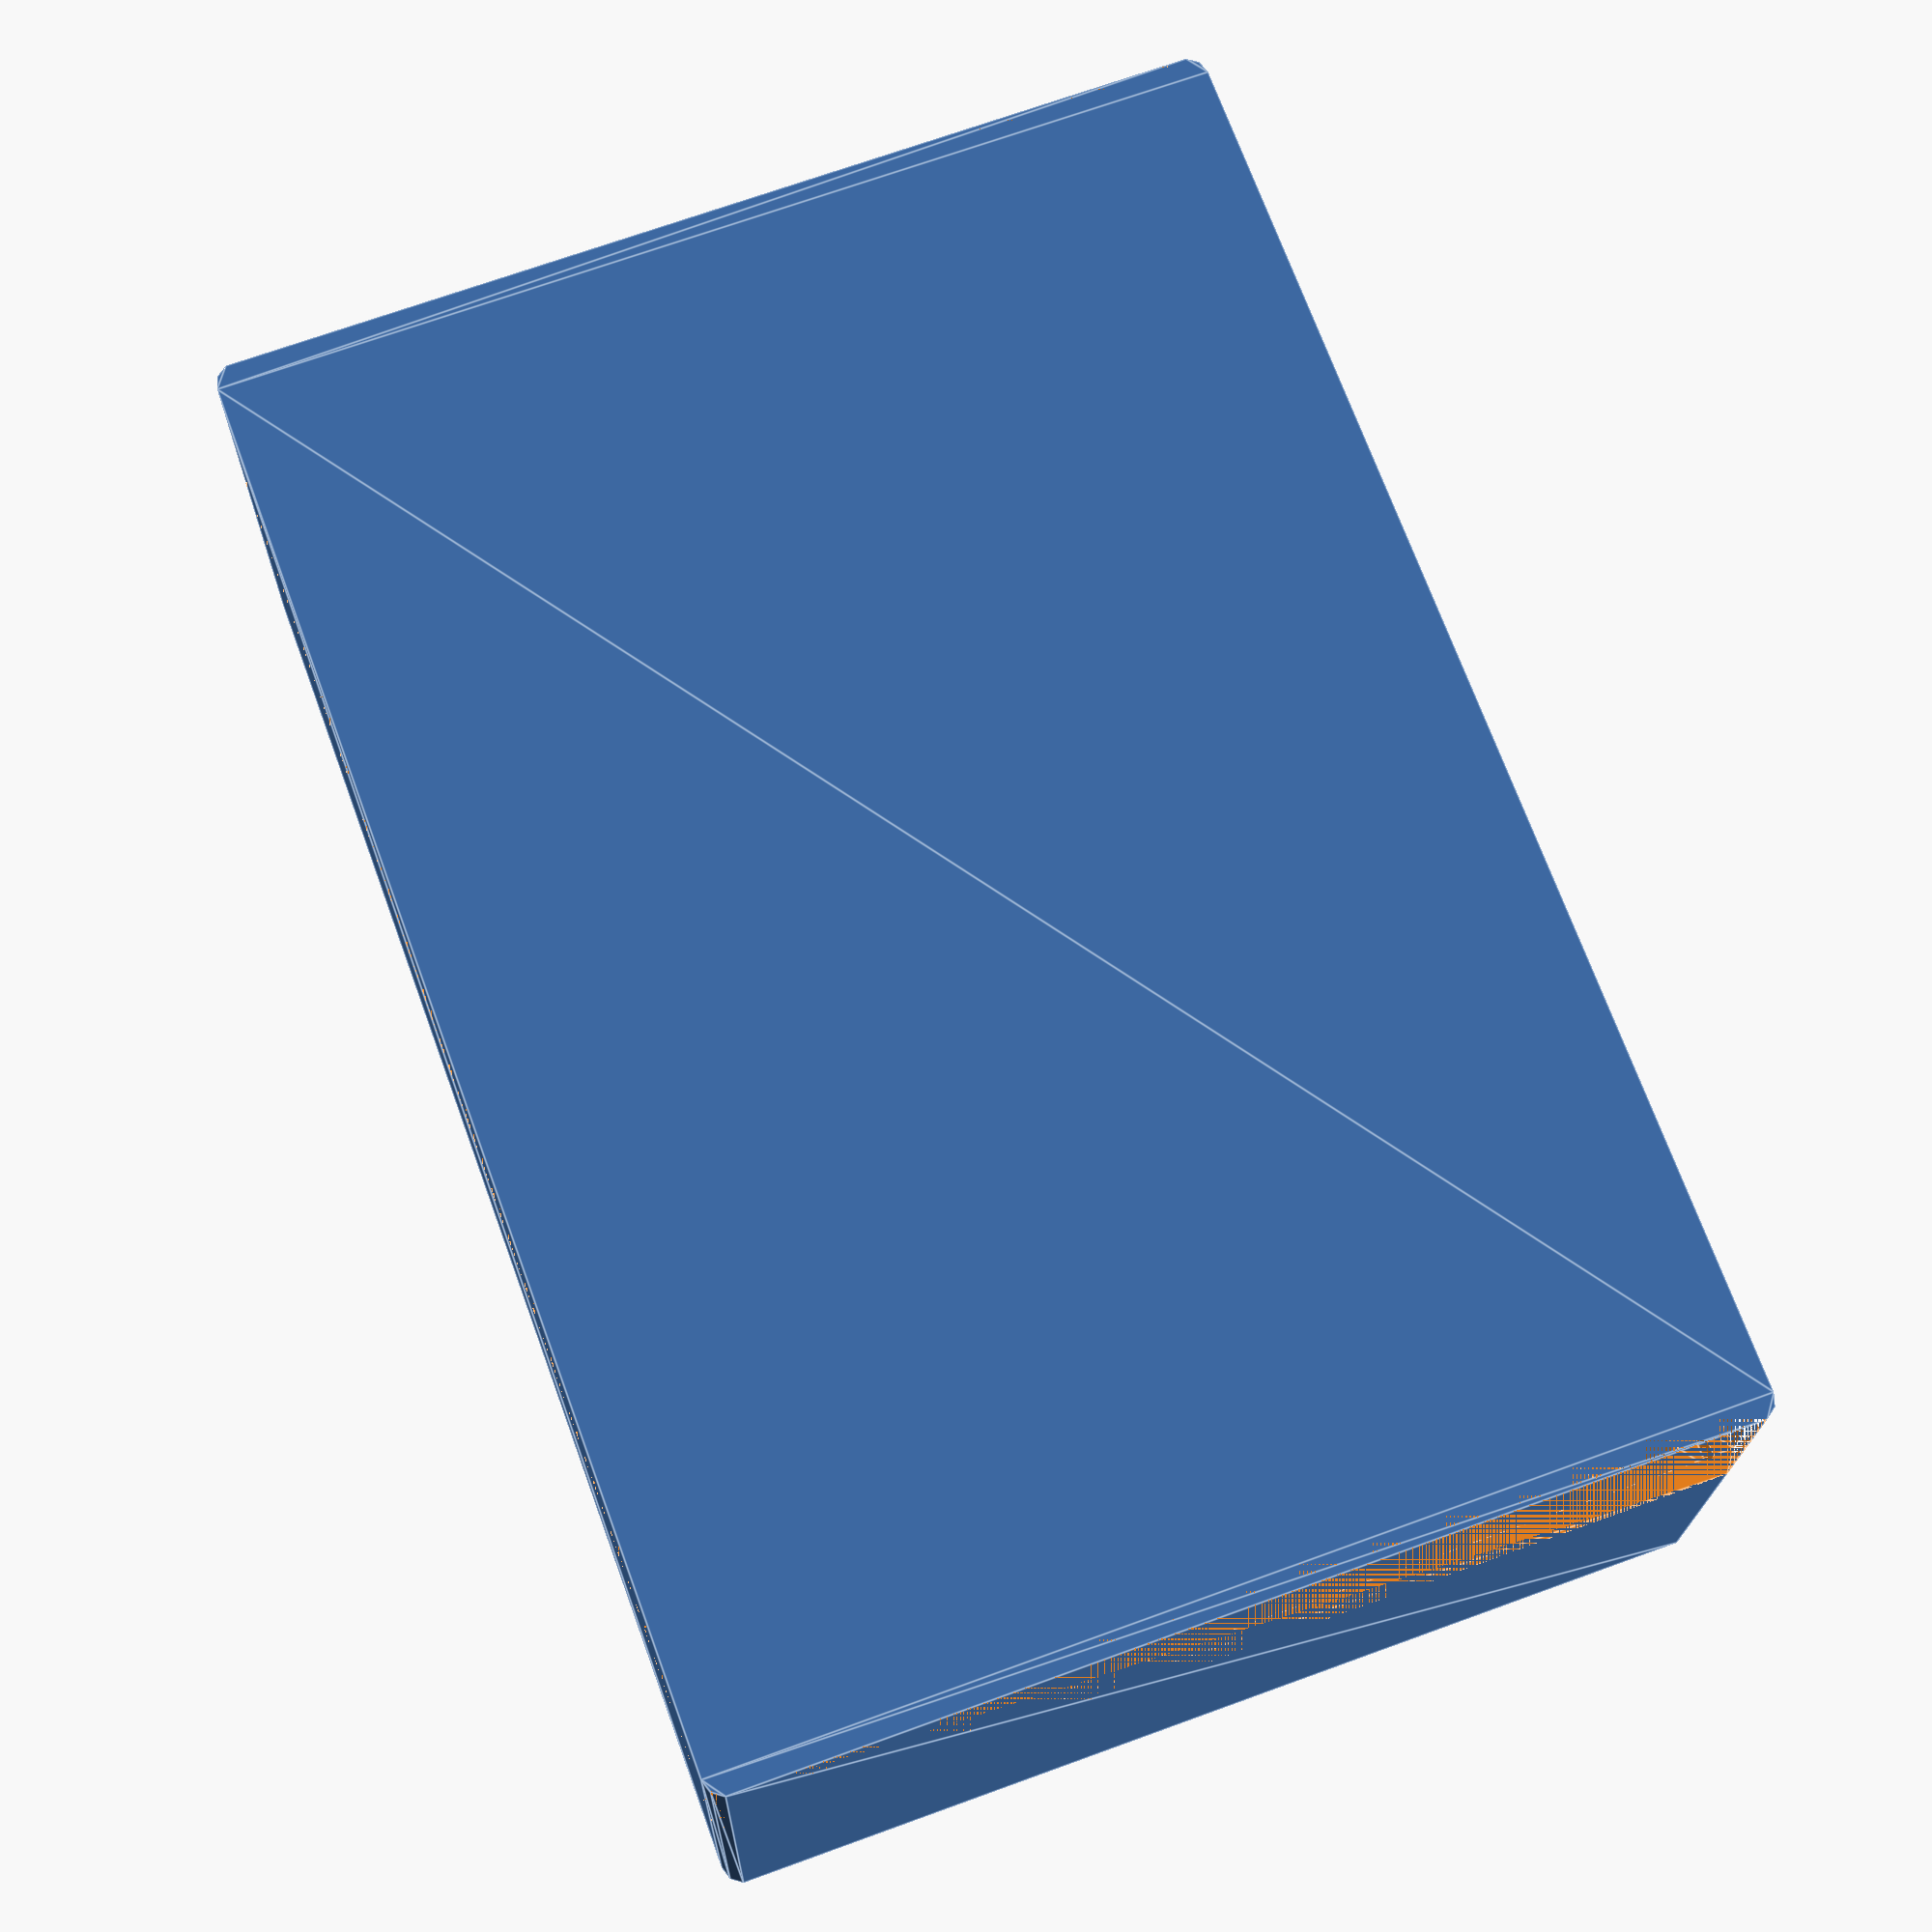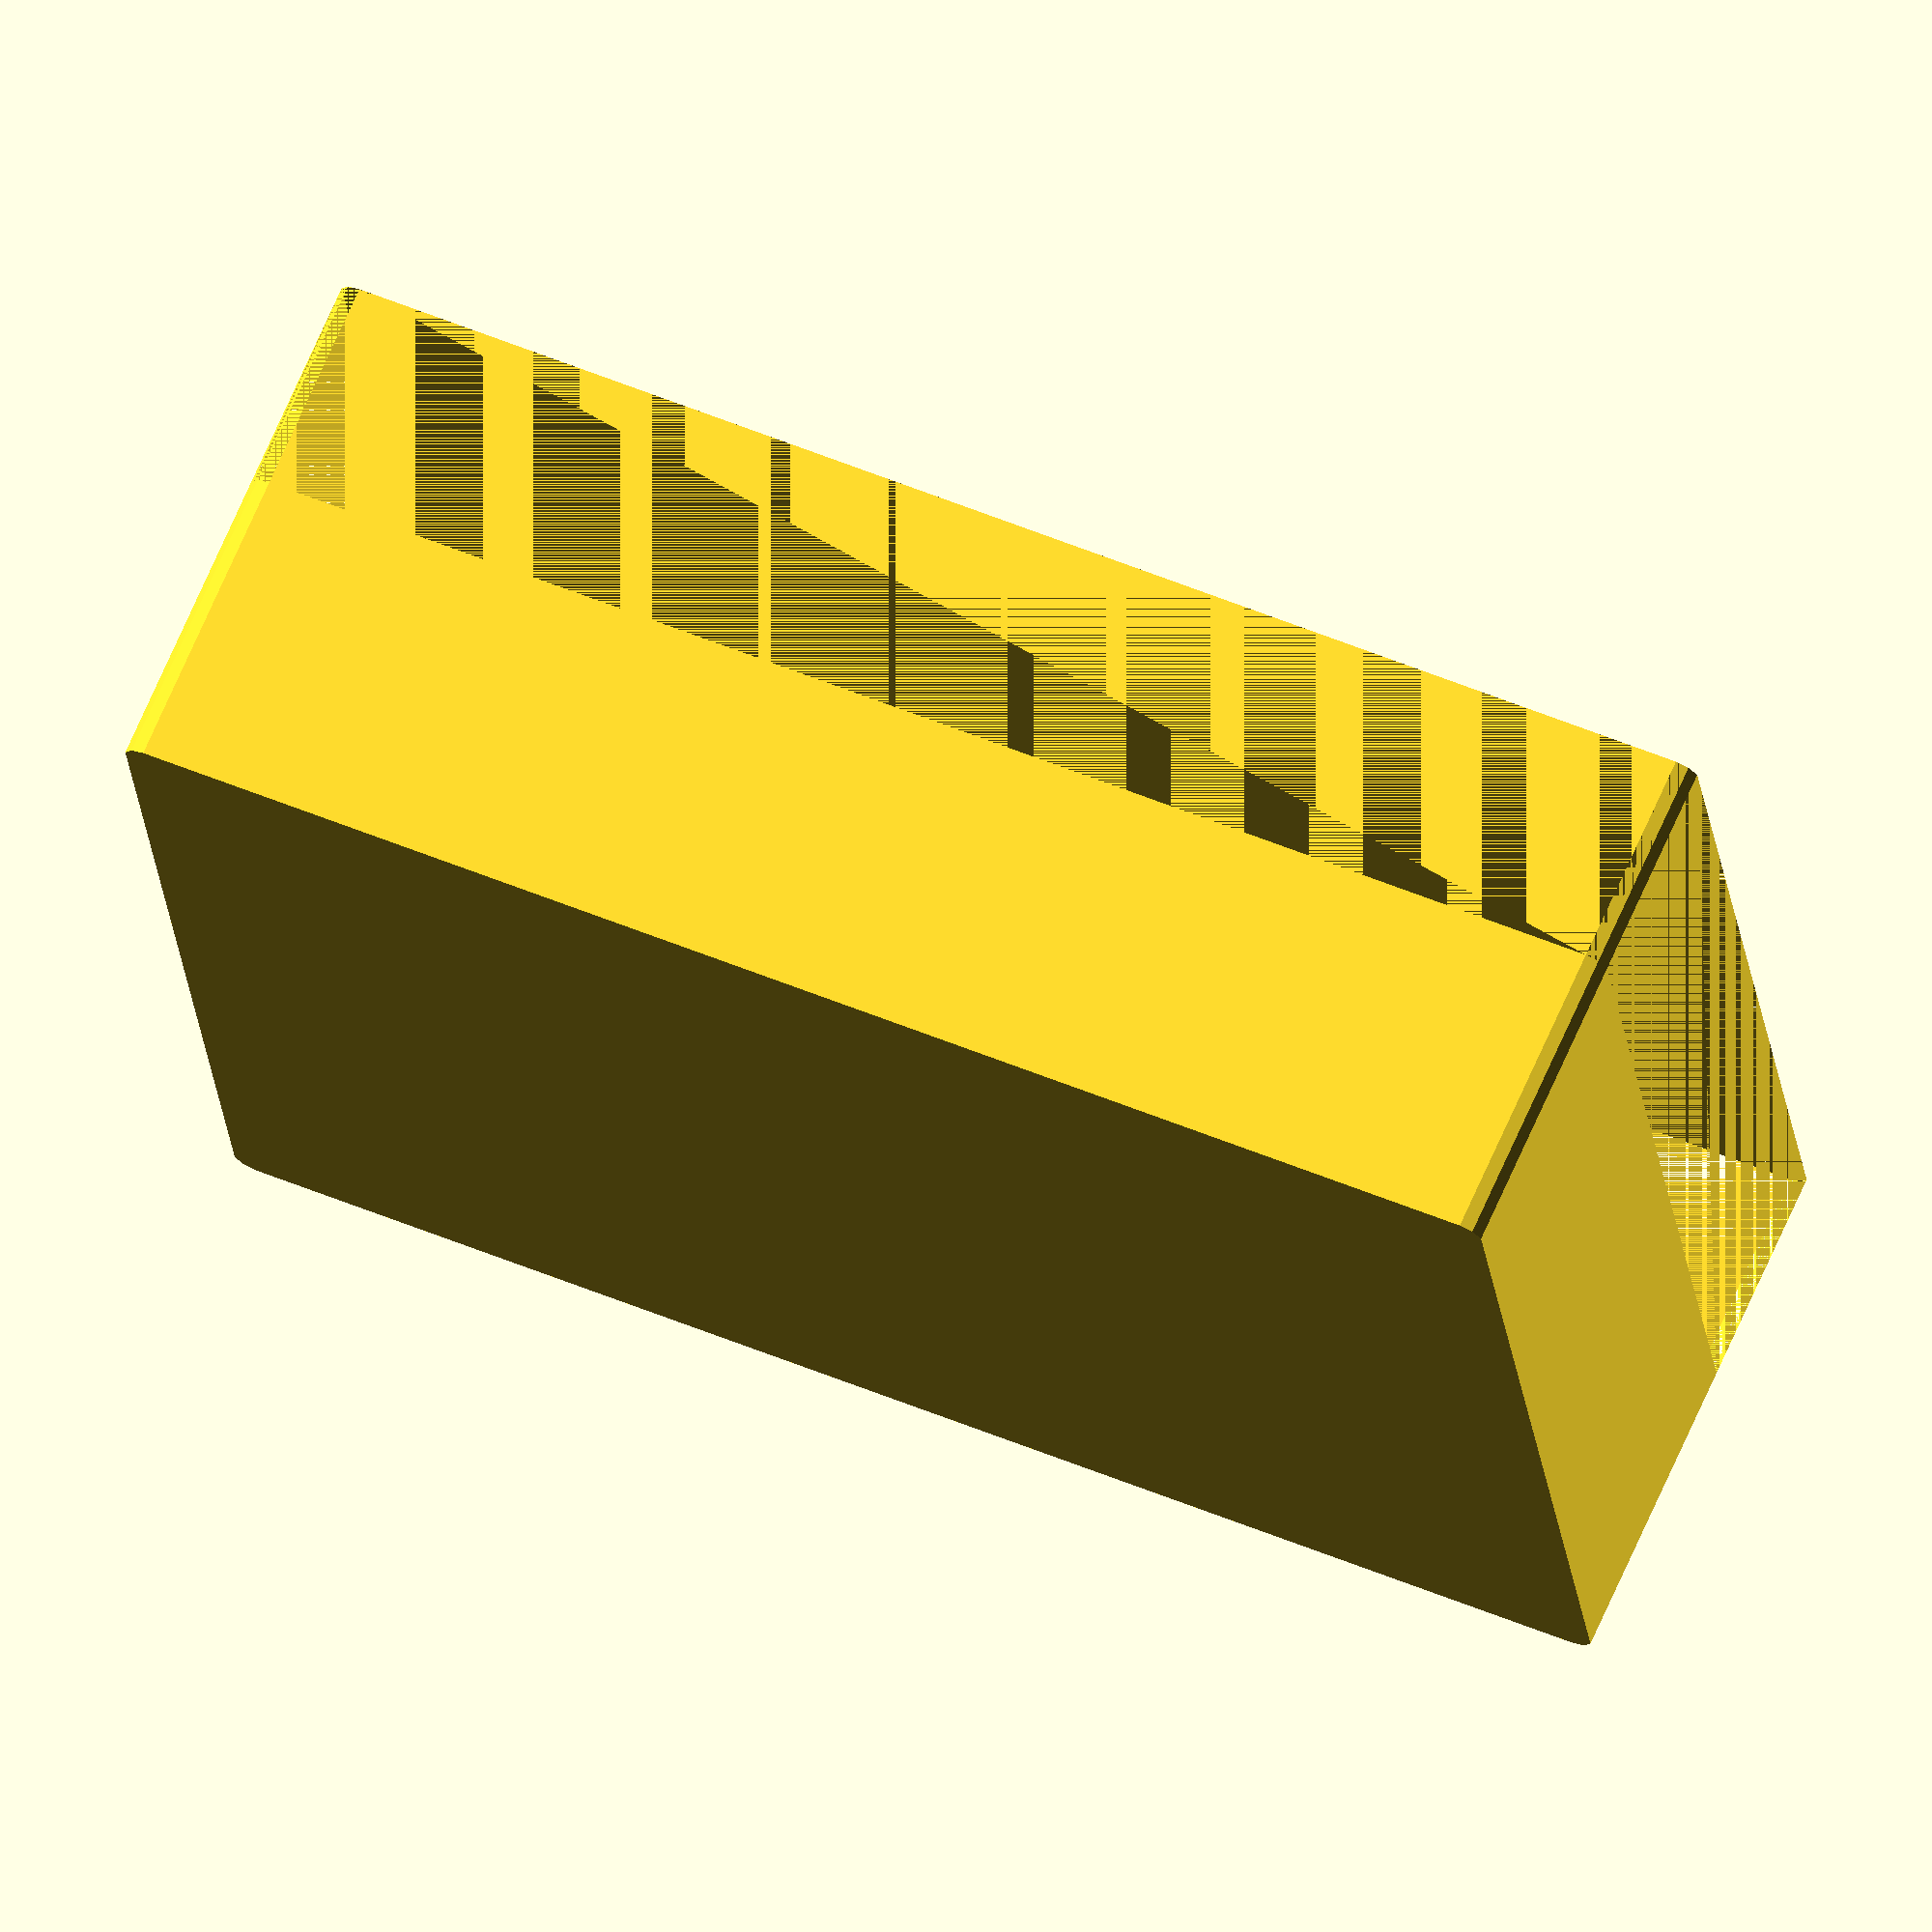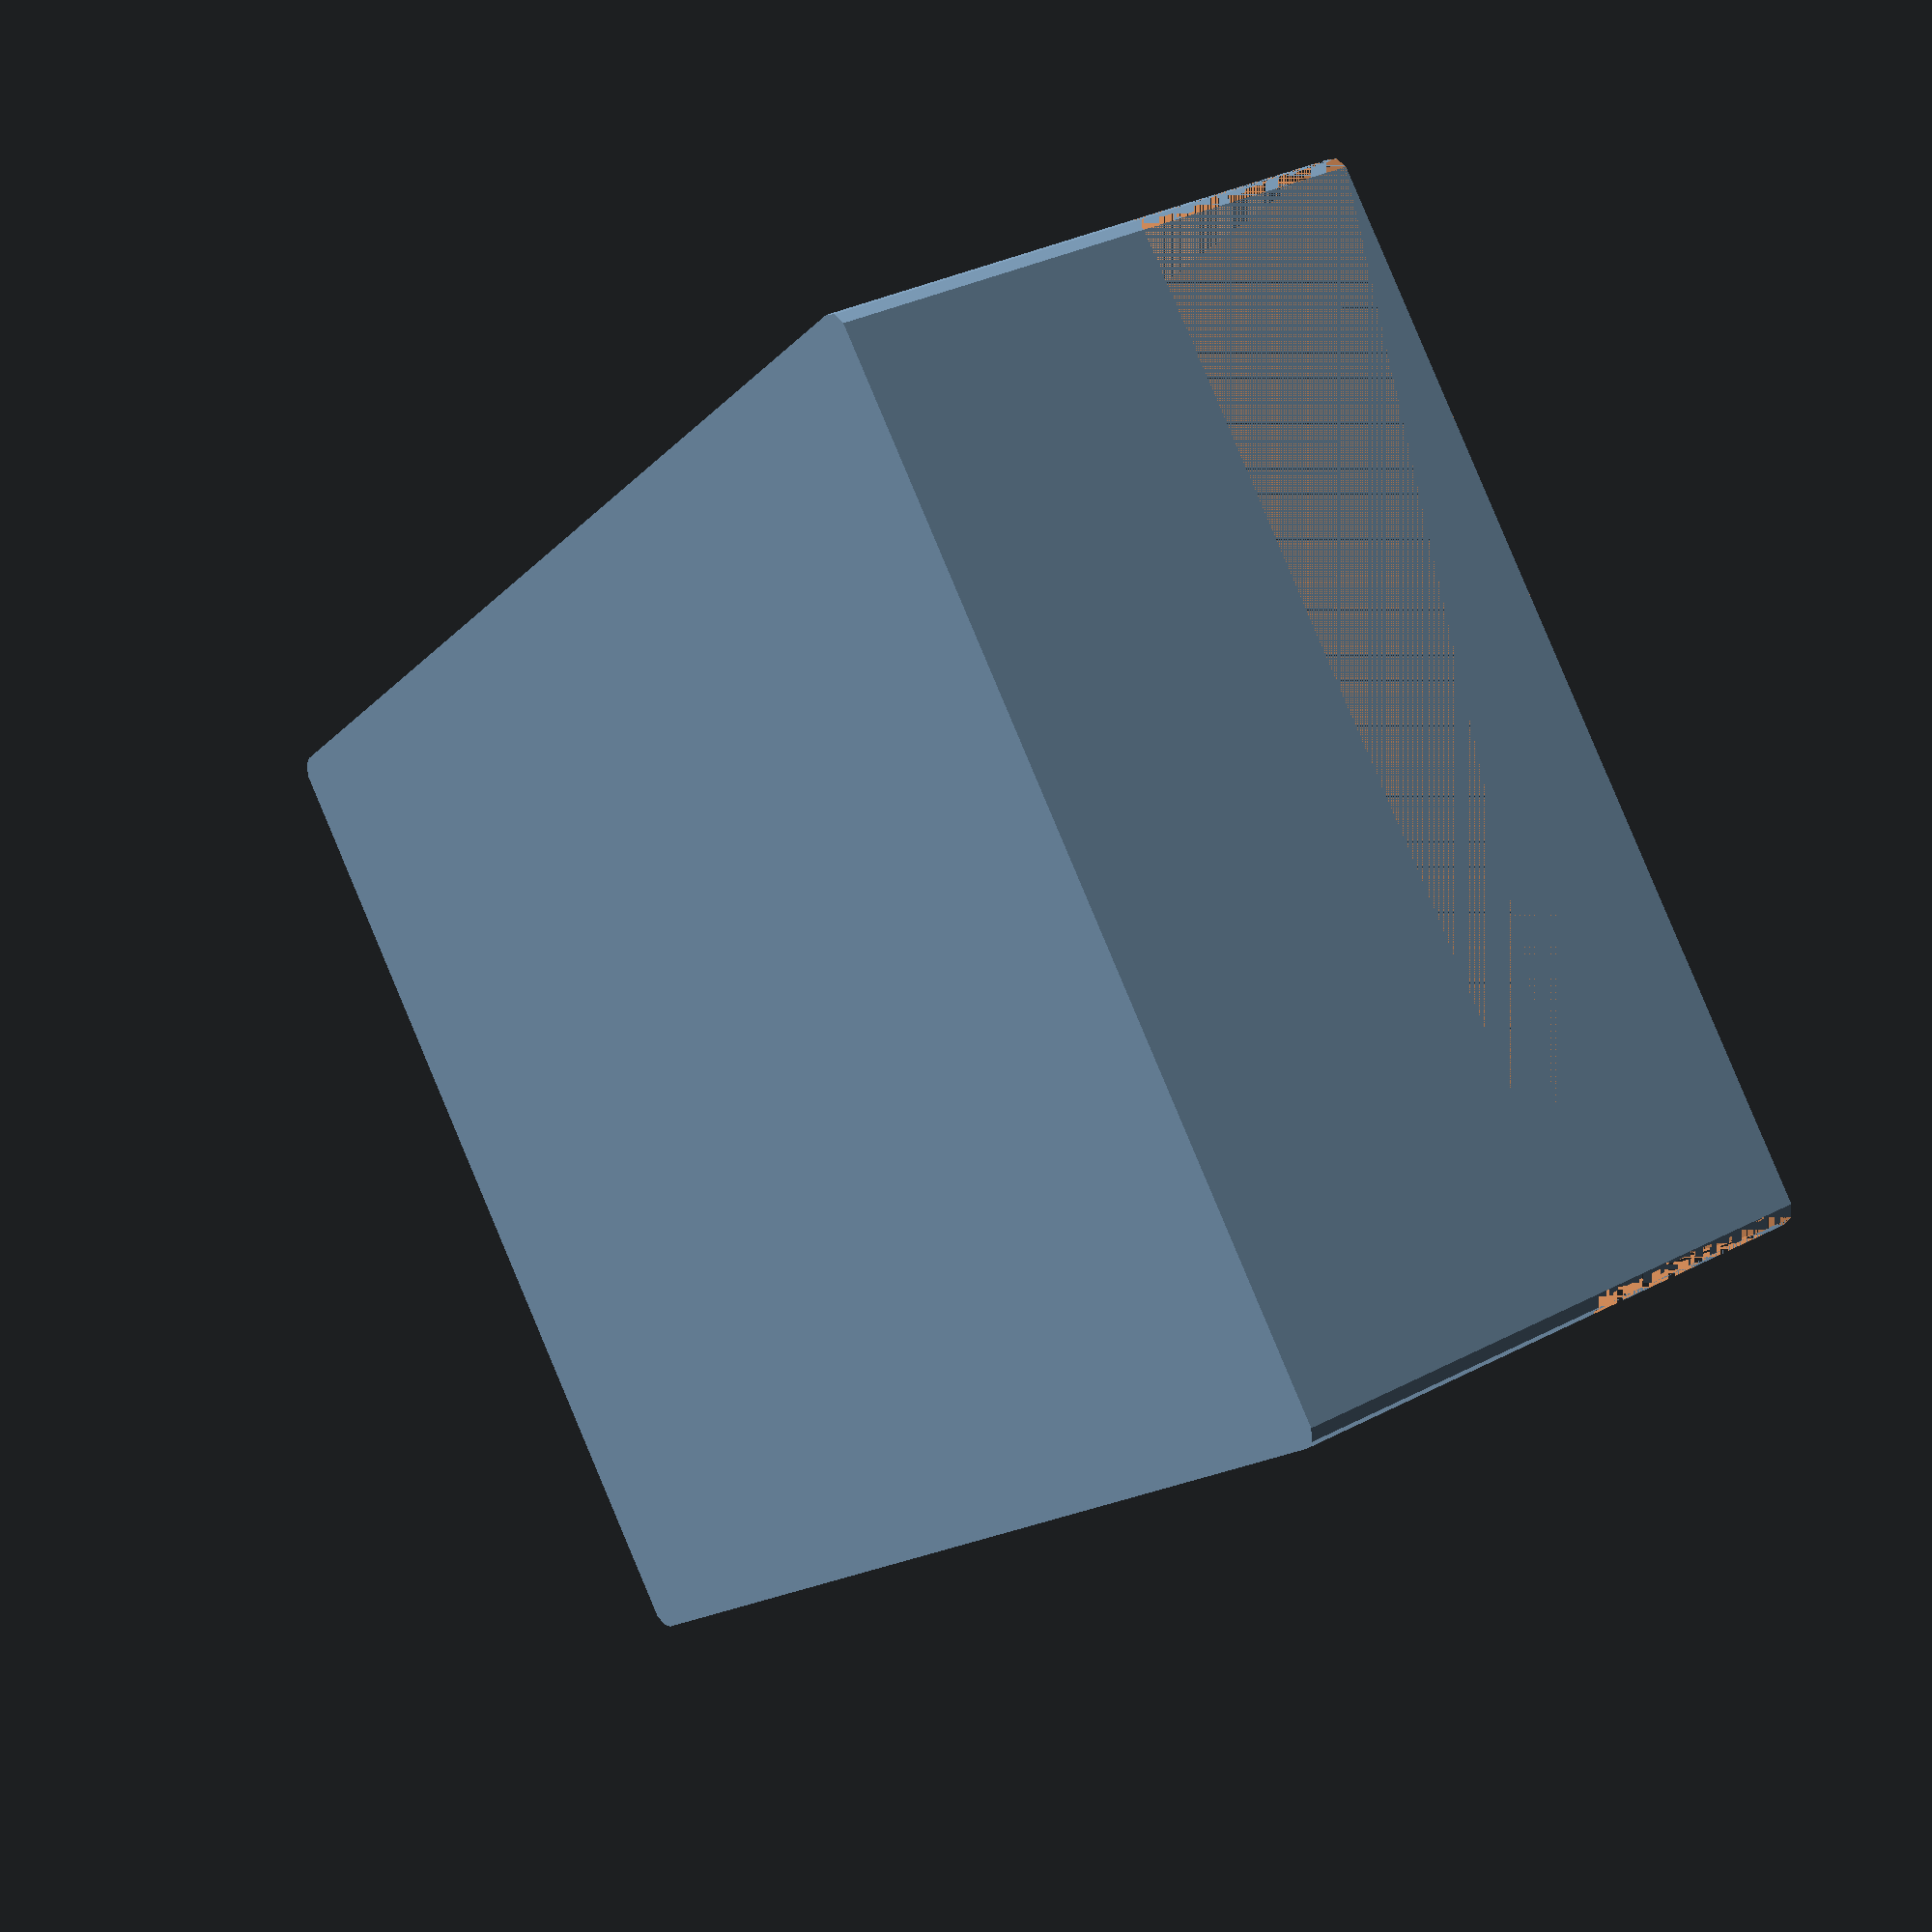
<openscad>
// BOX
// FLAT BOTTOM
// ROUNDED CORNERS
// CALCULATED BASED ON SIZE OF CONTENT


$fn=10;

// dimensions
OBJECT = ([40, 60, 20]);

// parameters for the box
WALL = 2;
PADDING = 1;
LID_HEIGHT = 10;
RIM_HEIGHT = 2;
RIM_WIDTH = 1;
RIM_SPACING = 0.2;


// calculated dimensions

CORNER_SIZE = WALL/2;
WALL_SIZE = WALL/2;

INNER_BOX = ([OBJECT[0]+ 2 * PADDING,
              OBJECT[1]+ 2 * PADDING,
              OBJECT[2]+ 2 * PADDING]);
              
              
OUTER_BOX = ([OBJECT[0] + 2 * (PADDING + WALL_SIZE),
              OBJECT[1] + 2 * (PADDING + WALL_SIZE),
              OBJECT[2] + 2 * (PADDING + WALL_SIZE)]);

//box();
base();
//cover();
//outer_box();
//cutout_base();

module rim_base(){
    translate([0,0,OUTER_BOX[2] - LID_HEIGHT - RIM_HEIGHT])
    linear_extrude(RIM_HEIGHT){
        square([OBJECT[0] + 2 * (PADDING + RIM_WIDTH) + RIM_SPACING,
                OBJECT[1] + 2 * (PADDING + RIM_WIDTH) + RIM_SPACING],
                center = true);
    }
}

module rim_cover(){
        translate([0,0, OUTER_BOX[2] - LID_HEIGHT - RIM_HEIGHT]){
        difference(){
            linear_extrude(RIM_HEIGHT){
                square([INNER_BOX[0] + 2 * RIM_WIDTH - RIM_SPACING,
                        INNER_BOX[1] + 2 * RIM_WIDTH - RIM_SPACING],
                        center = true);
            }
            linear_extrude(RIM_HEIGHT){
                square([INNER_BOX[0],
                        INNER_BOX[1]],
                        center = true);                    
            }
            }
        }
}

module box(){
    difference(){
        outer_box();
        inner_box();
    }
}

module outer_box(){
    linear_extrude(OUTER_BOX[2]) {
        minkowski(){
            square([OUTER_BOX[0], 
                    OUTER_BOX[1]],
                    center = true);
            circle(CORNER_SIZE);
        }
    }
}

module inner_box(){
    translate([0,0, WALL_SIZE]){
        linear_extrude(INNER_BOX[2]) {
            square([INNER_BOX[0],
                    INNER_BOX[1]],
                    center = true);
        }
    }
}

module base(){
    difference(){
        difference(){
            box();
            translate([0,0,OUTER_BOX[2] - LID_HEIGHT]){
                resize([0,0, LID_HEIGHT]){
                    outer_box();
                }
            }
        }
        rim_base();
    }
}

module cover(){
    union(){
        difference(){
            box();
            resize([0,0, OUTER_BOX[2] - LID_HEIGHT]){
                outer_box();
            }
        }
    rim_cover();
    }
}
</openscad>
<views>
elev=198.7 azim=159.9 roll=180.8 proj=p view=edges
elev=111.1 azim=276.8 roll=336.5 proj=o view=solid
elev=325.9 azim=312.6 roll=235.0 proj=p view=solid
</views>
